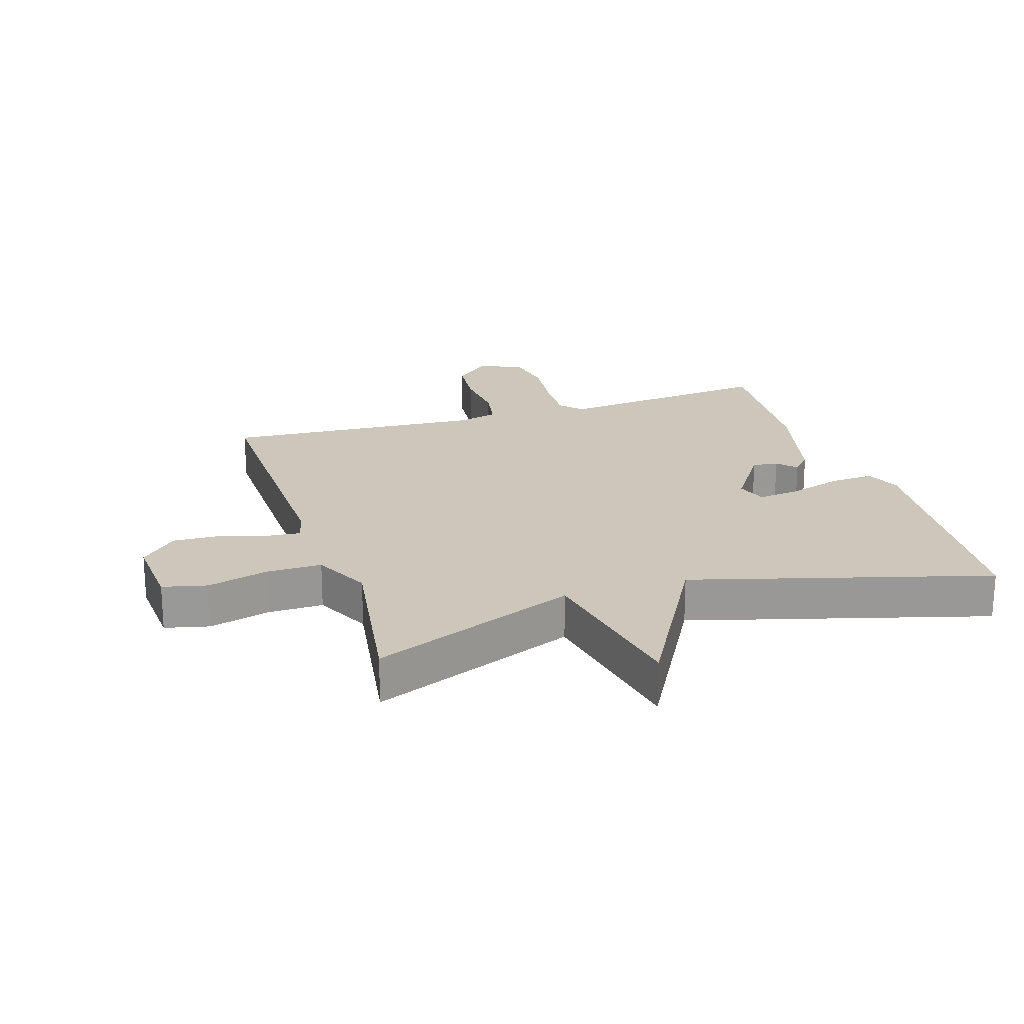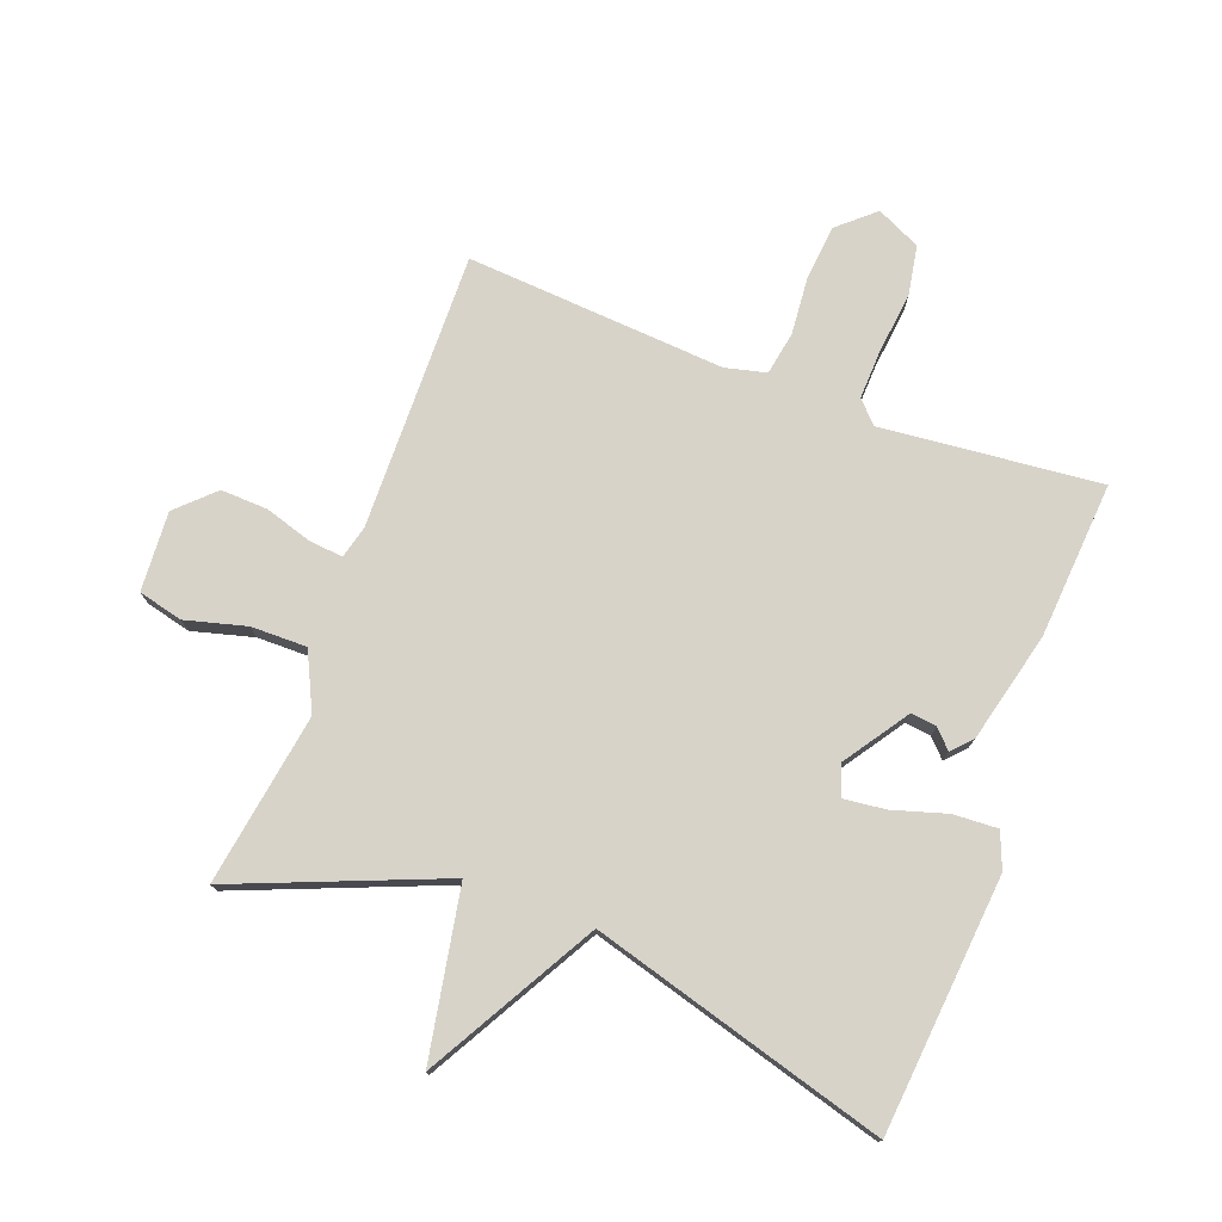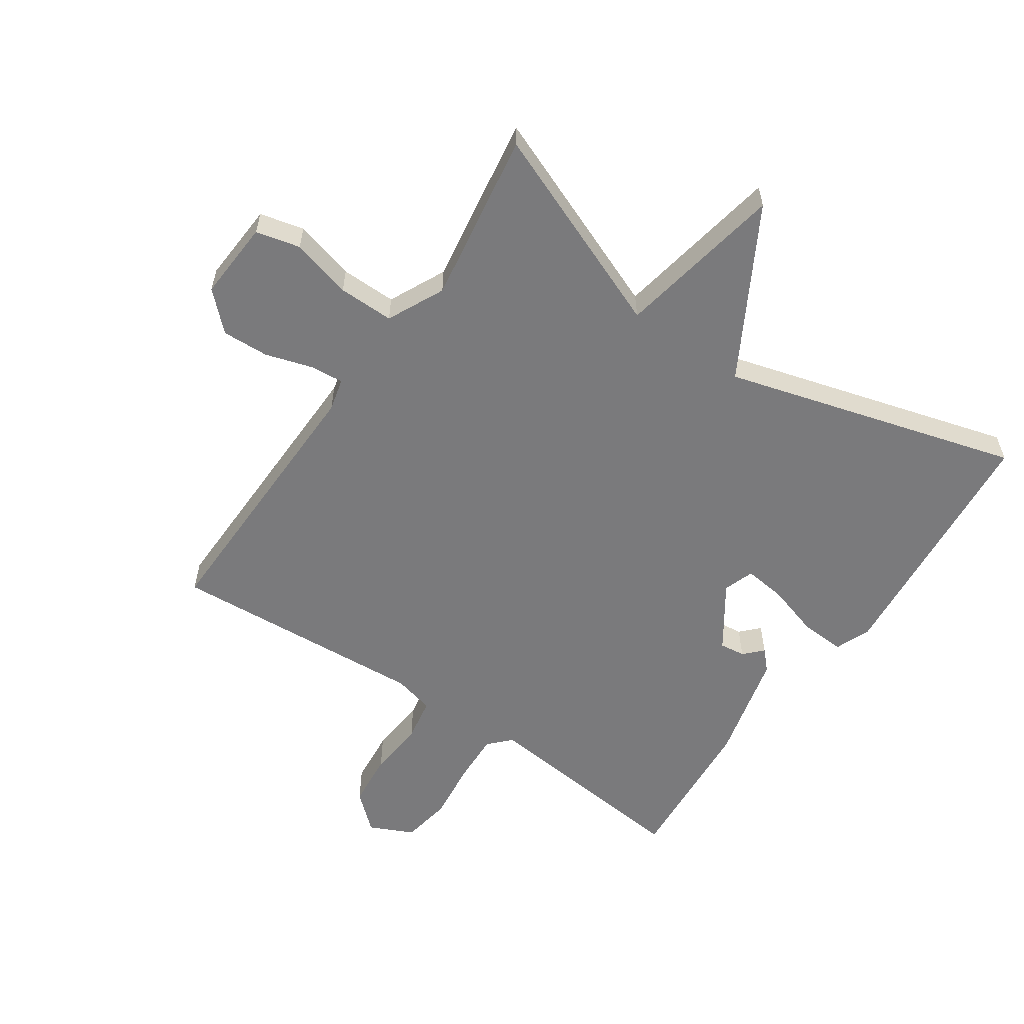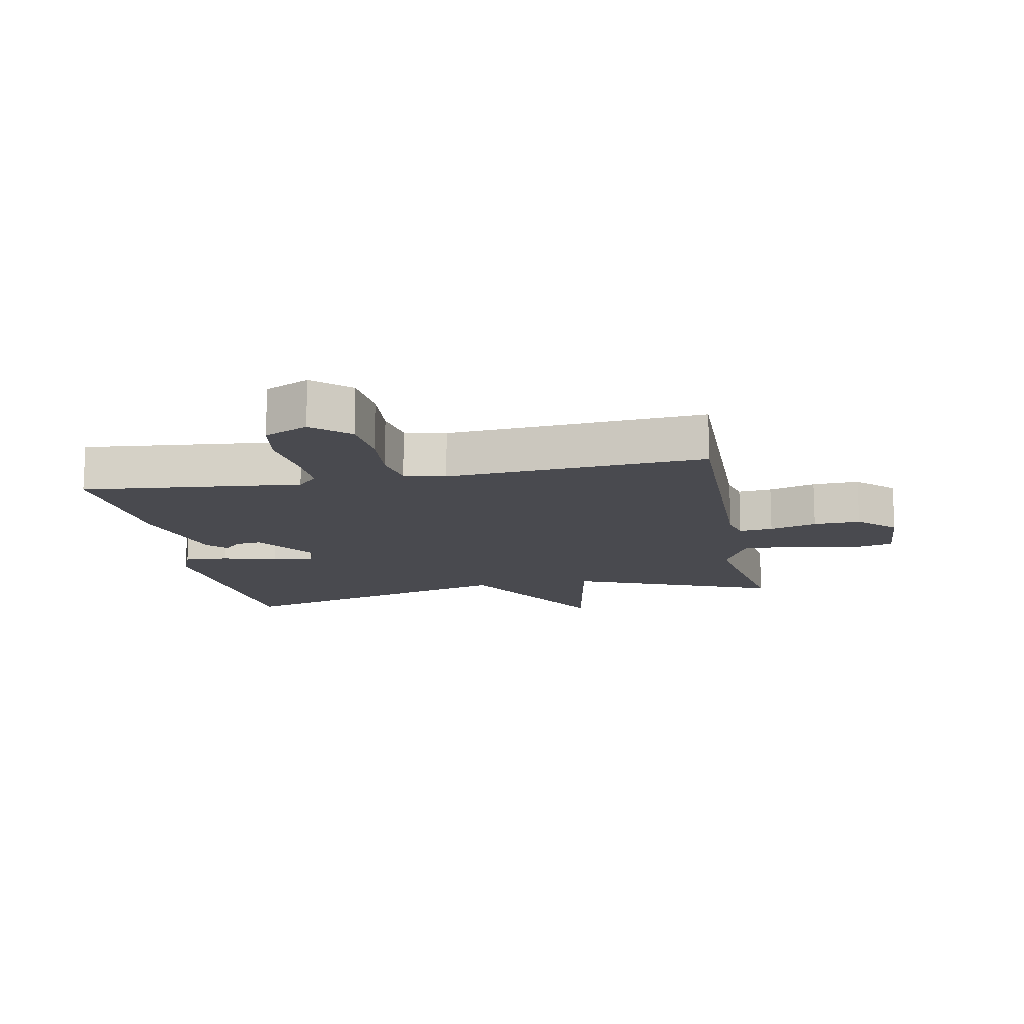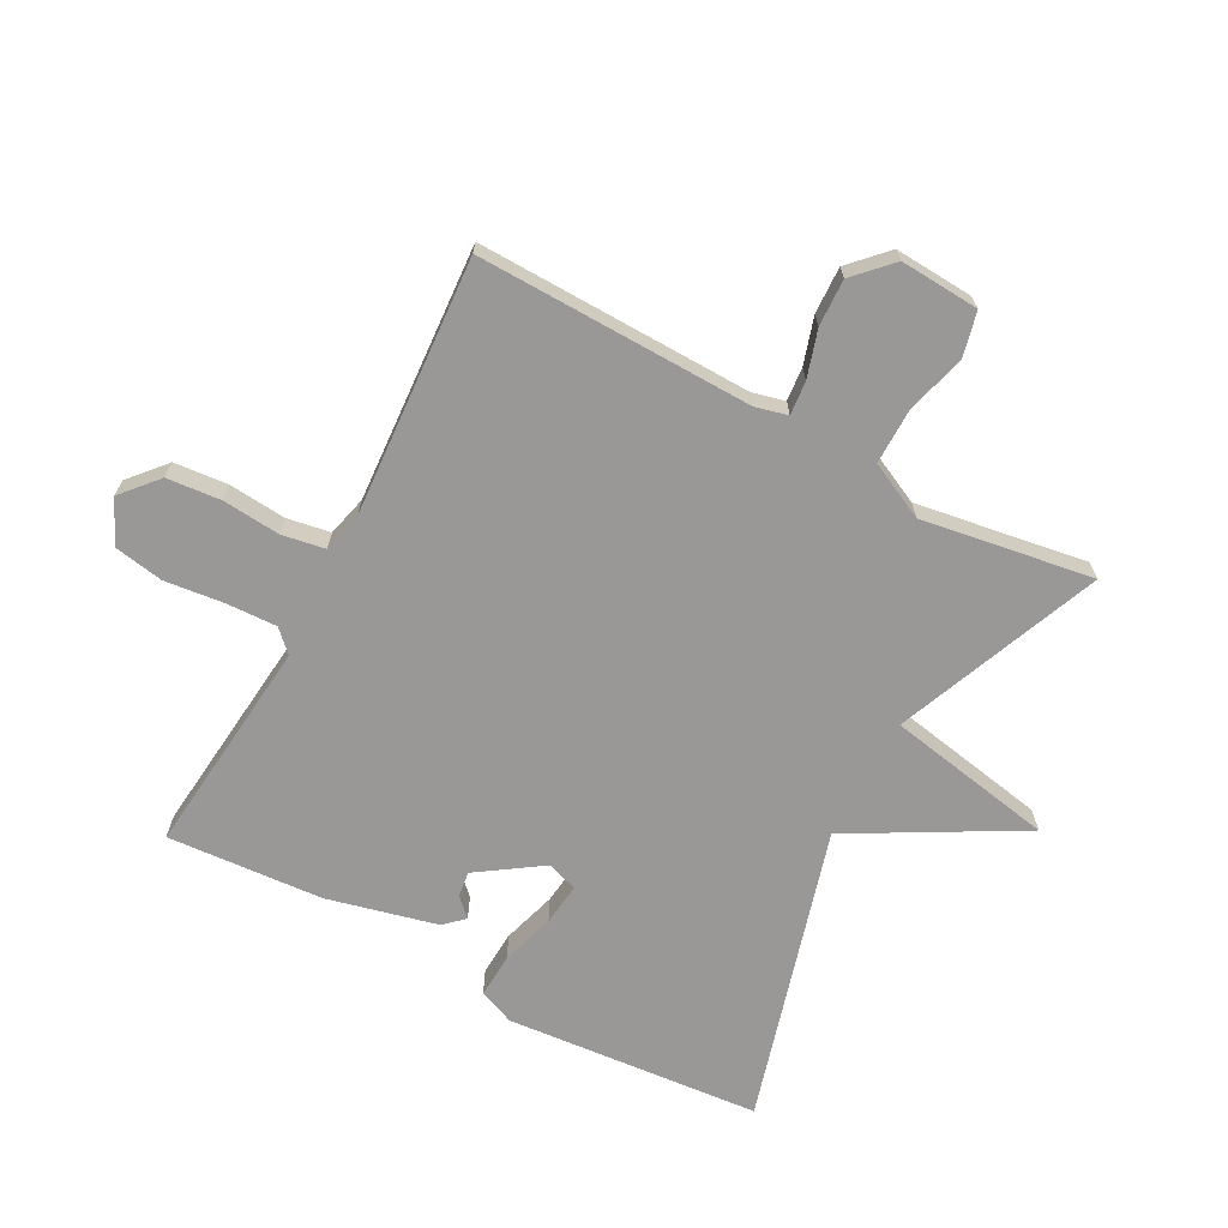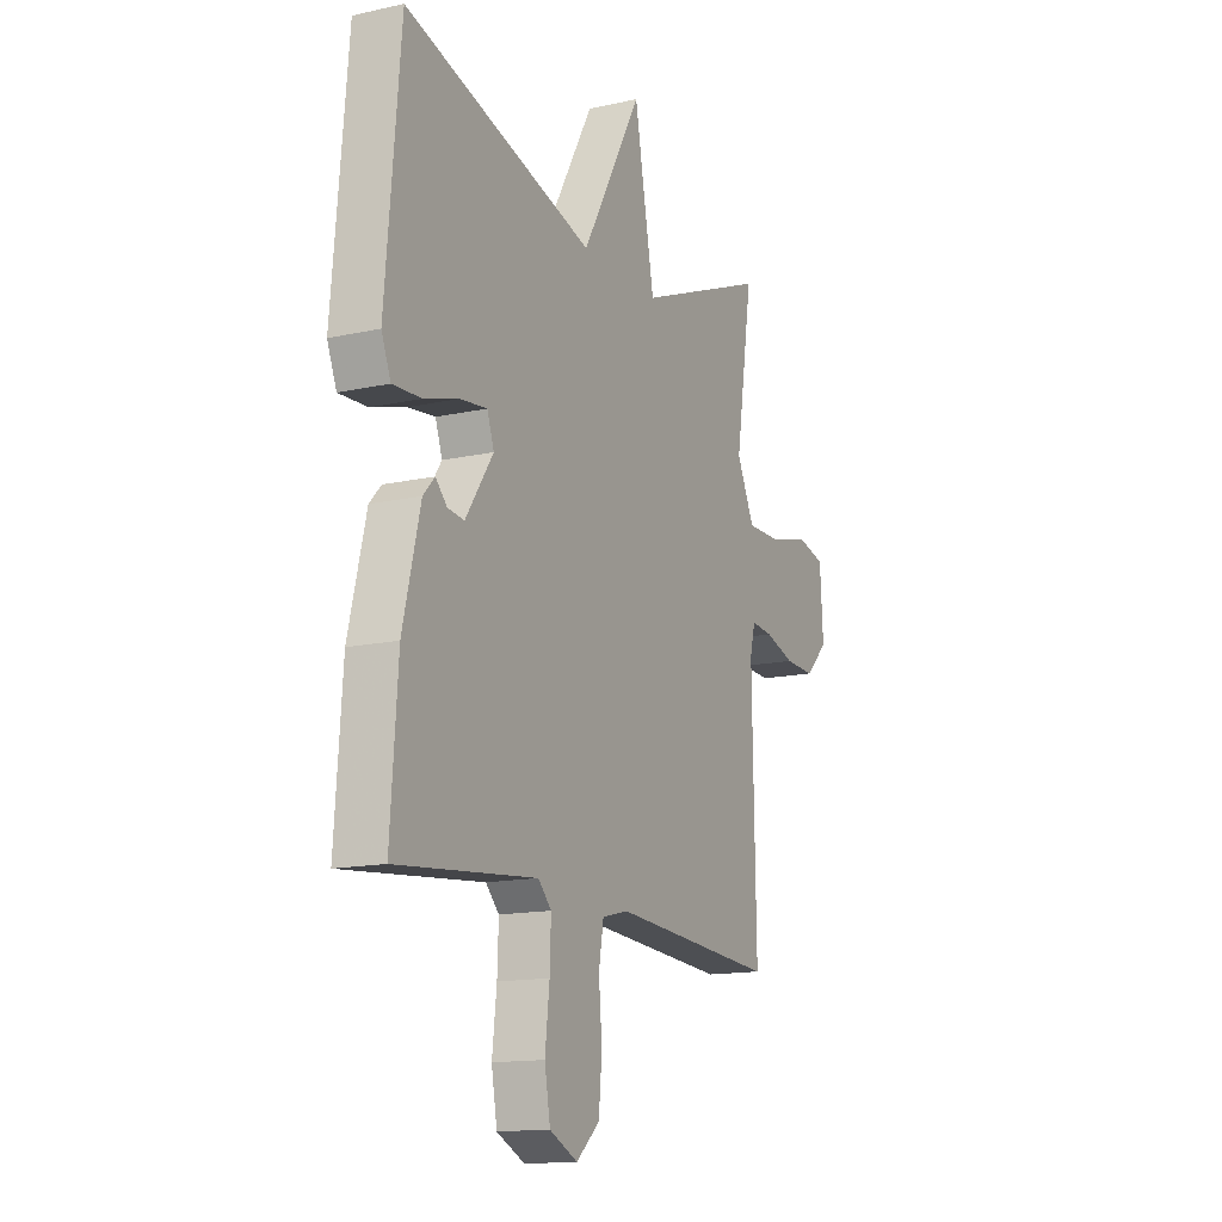
<metadata>
{"format":"obj","ext":"obj","renderer":"f3d","projection":"perspective","resolution":1024,"background":"white","views":[{"elev":21.5,"azim":-17.7,"up":"+Y"},{"elev":76.3,"azim":20.6,"up":"+Y"},{"elev":-58.2,"azim":-34.3,"up":"+Y"},{"elev":-13.5,"azim":-169.1,"up":"+Y"},{"elev":-68.6,"azim":-118.2,"up":"+Y"},{"elev":-14.4,"azim":116.0,"up":"+Z"}]}
</metadata>
<code>
v -0.5 0.07 0.5
v -0.171 0.07 0.367
v -0.121 0.07 0.635
v 0.029 0.07 0.367
v 0.5 0.07 0.5
v 0.536 0.07 0.092
v 0.513 0.07 0.035
v 0.442 0.07 0.039
v 0.356 0.07 0.065
v 0.289 0.07 0.073
v 0.272 0.07 0.024
v 0.341 0.07 -0.078
v 0.382 0.07 -0.073
v 0.41 0.07 -0.044
v 0.439 0.07 -0.075
v 0.482 0.07 -0.251
v 0.5 0.07 -0.5
v 0.151 0.07 -0.465
v 0.118 0.07 -0.499
v 0.121 0.07 -0.579
v 0.132 0.07 -0.675
v 0.118 0.07 -0.754
v 0.048 0.07 -0.787
v -0.01 0.07 -0.736
v -0.018 0.07 -0.649
v -0.01 0.07 -0.557
v -0.022 0.07 -0.488
v -0.087 0.07 -0.472
v -0.5 0.07 -0.5
v -0.491 0.07 -0.059
v -0.504 0.07 -0.007
v -0.558 0.07 -0.012
v -0.633 0.07 -0.035
v -0.708 0.07 -0.038
v -0.766 0.07 0.018
v -0.758 0.07 0.145
v -0.687 0.07 0.162
v -0.59 0.07 0.136
v -0.501 0.07 0.135
v -0.457 0.07 0.226
v -0.5 0 0.5
v -0.171 0 0.367
v -0.121 0 0.635
v 0.029 0 0.367
v 0.5 0 0.5
v 0.536 0 0.092
v 0.513 0 0.035
v 0.442 0 0.039
v 0.356 0 0.065
v 0.289 0 0.073
v 0.272 0 0.024
v 0.341 0 -0.078
v 0.382 0 -0.073
v 0.41 0 -0.044
v 0.439 0 -0.075
v 0.482 0 -0.251
v 0.5 0 -0.5
v 0.151 0 -0.465
v 0.118 0 -0.499
v 0.121 0 -0.579
v 0.132 0 -0.675
v 0.118 0 -0.754
v 0.048 0 -0.787
v -0.01 0 -0.736
v -0.018 0 -0.649
v -0.01 0 -0.557
v -0.022 0 -0.488
v -0.087 0 -0.472
v -0.5 0 -0.5
v -0.491 0 -0.059
v -0.504 0 -0.007
v -0.558 0 -0.012
v -0.633 0 -0.035
v -0.708 0 -0.038
v -0.766 0 0.018
v -0.758 0 0.145
v -0.687 0 0.162
v -0.59 0 0.136
v -0.501 0 0.135
v -0.457 0 0.226
f 36 37 38
f 35 36 38
f 34 35 38
f 33 34 38
f 32 33 38
f 31 32 38 39
f 30 31 39 40
f 28 29 30 40
f 24 25 26
f 23 24 26
f 22 23 26
f 21 22 26
f 20 21 26
f 19 20 26 27
f 40 1 2
f 28 40 2
f 27 28 2
f 19 27 2
f 18 19 2
f 16 17 18
f 15 16 18
f 14 15 18
f 13 14 18
f 7 8 9
f 6 7 9
f 5 6 9
f 4 5 9
f 4 9 10
f 18 2 3 4
f 12 13 18
f 11 12 18 4
f 4 10 11
f 78 77 76
f 78 76 75
f 78 75 74
f 78 74 73
f 78 73 72
f 79 78 72 71
f 80 79 71 70
f 80 70 69 68
f 66 65 64
f 66 64 63
f 66 63 62
f 66 62 61
f 66 61 60
f 67 66 60 59
f 42 41 80
f 42 80 68
f 42 68 67
f 42 67 59
f 42 59 58
f 58 57 56
f 58 56 55
f 58 55 54
f 58 54 53
f 49 48 47
f 49 47 46
f 49 46 45
f 49 45 44
f 50 49 44
f 44 43 42 58
f 58 53 52
f 44 58 52 51
f 51 50 44
f 1 41 42 2
f 2 42 43 3
f 3 43 44 4
f 4 44 45 5
f 5 45 46 6
f 6 46 47 7
f 7 47 48 8
f 8 48 49 9
f 9 49 50 10
f 10 50 51 11
f 11 51 52 12
f 12 52 53 13
f 13 53 54 14
f 14 54 55 15
f 15 55 56 16
f 16 56 57 17
f 17 57 58 18
f 18 58 59 19
f 19 59 60 20
f 20 60 61 21
f 21 61 62 22
f 22 62 63 23
f 23 63 64 24
f 24 64 65 25
f 25 65 66 26
f 26 66 67 27
f 27 67 68 28
f 28 68 69 29
f 29 69 70 30
f 30 70 71 31
f 31 71 72 32
f 32 72 73 33
f 33 73 74 34
f 34 74 75 35
f 35 75 76 36
f 36 76 77 37
f 37 77 78 38
f 38 78 79 39
f 39 79 80 40
f 40 80 41 1

</code>
